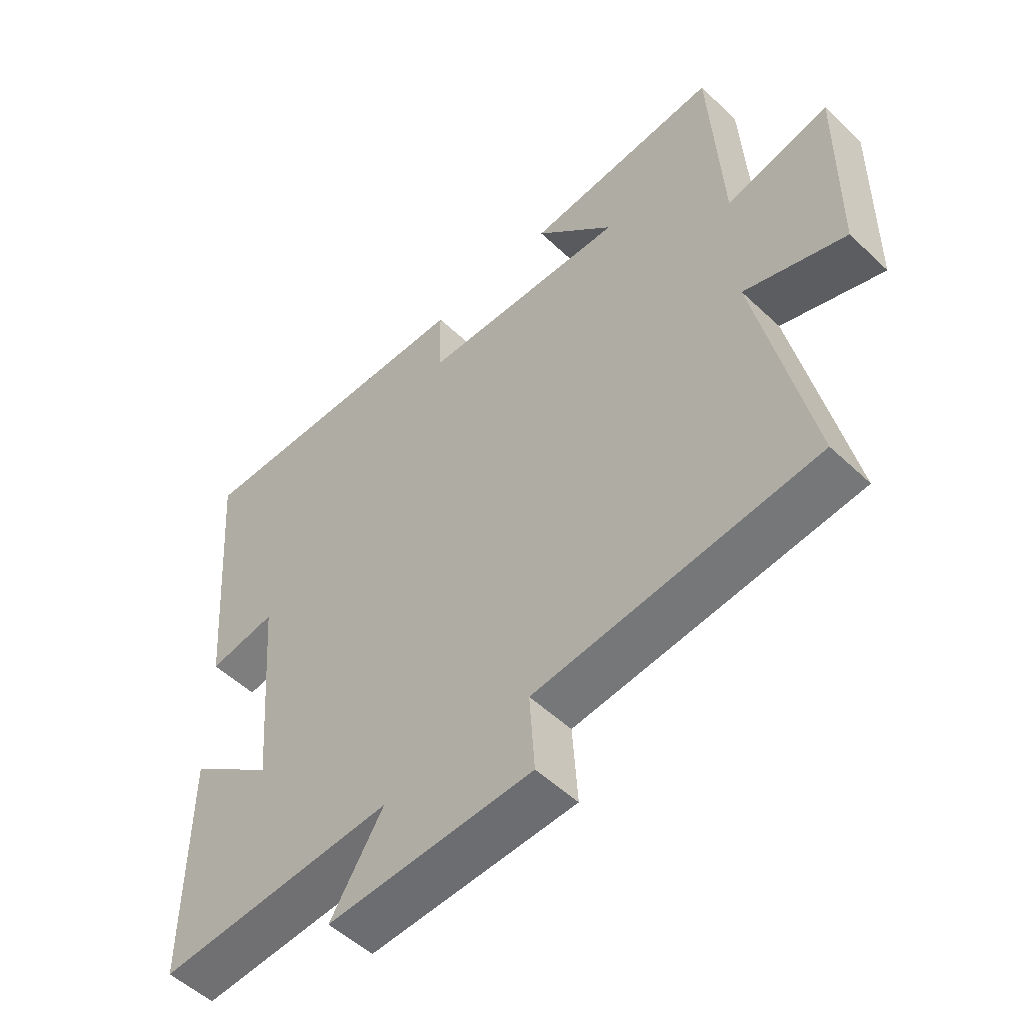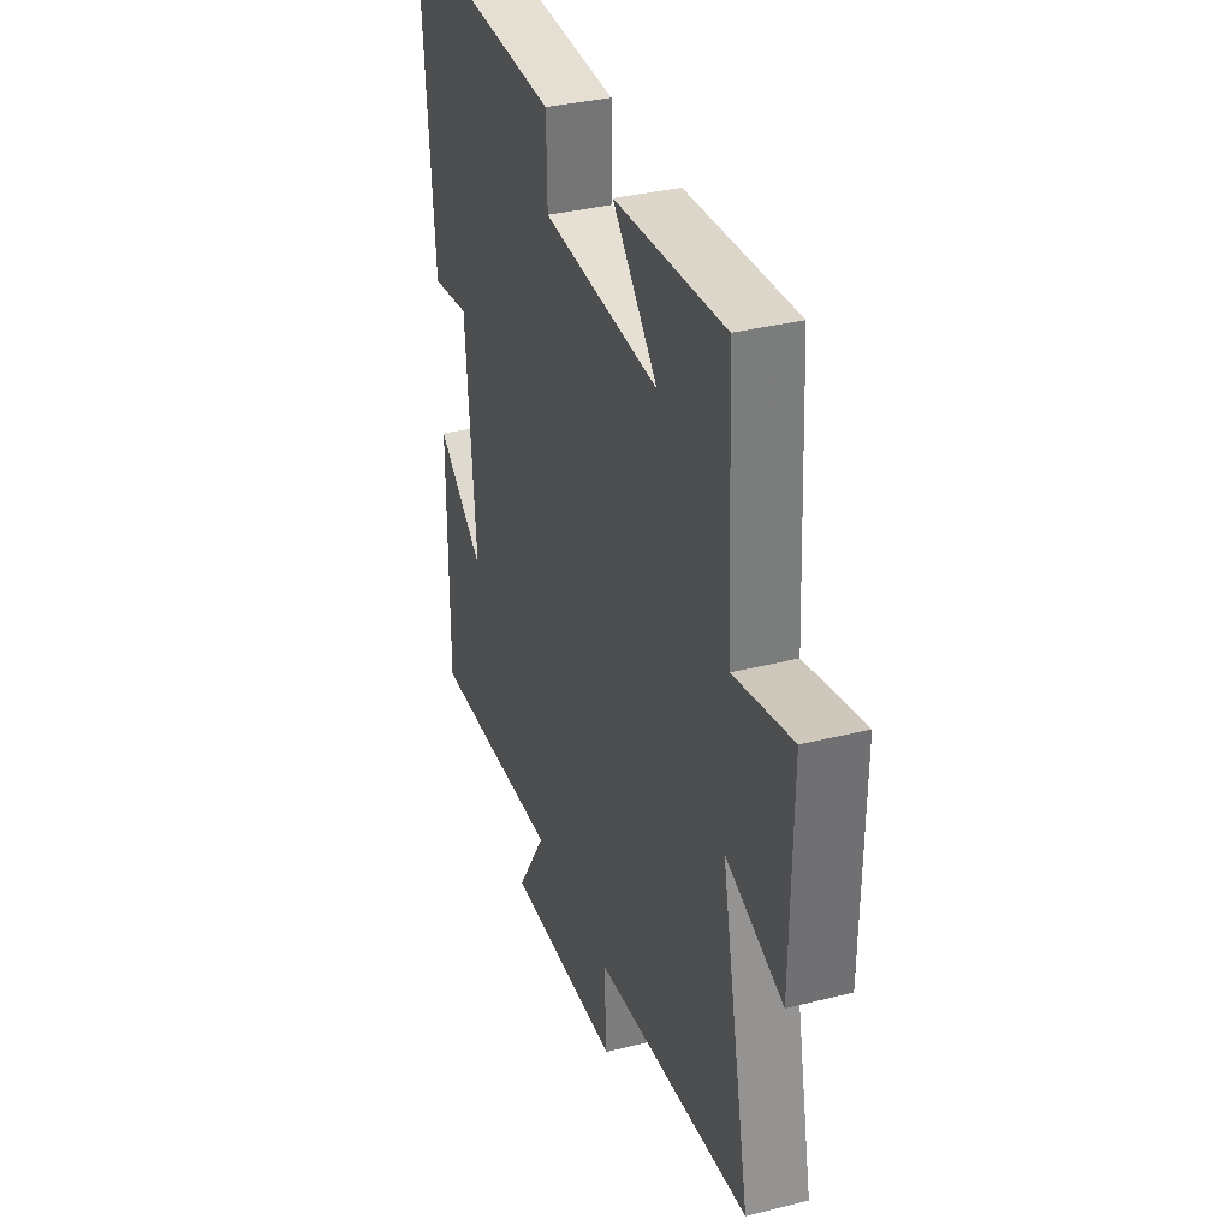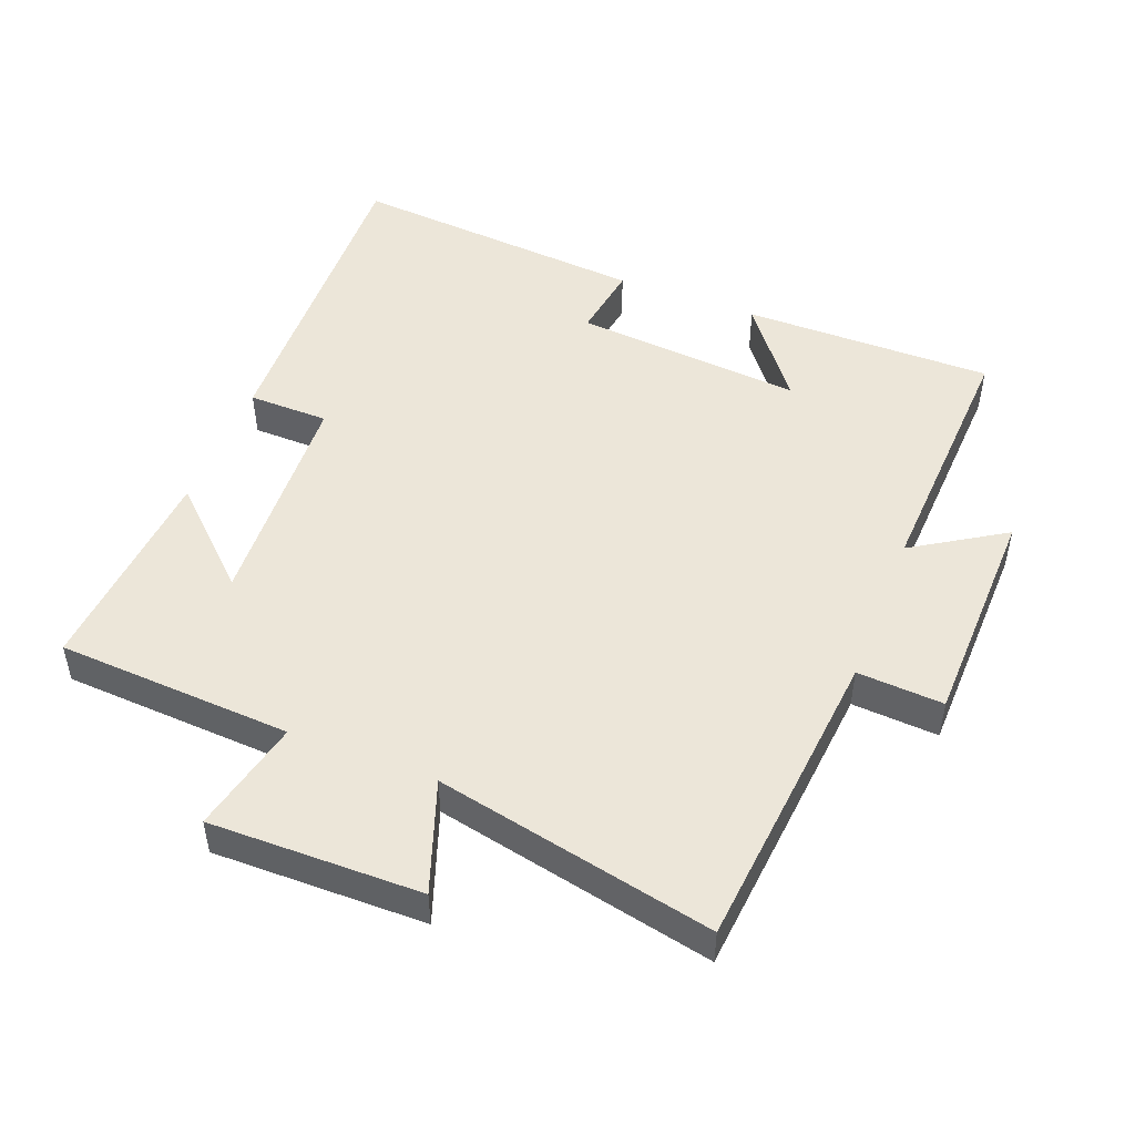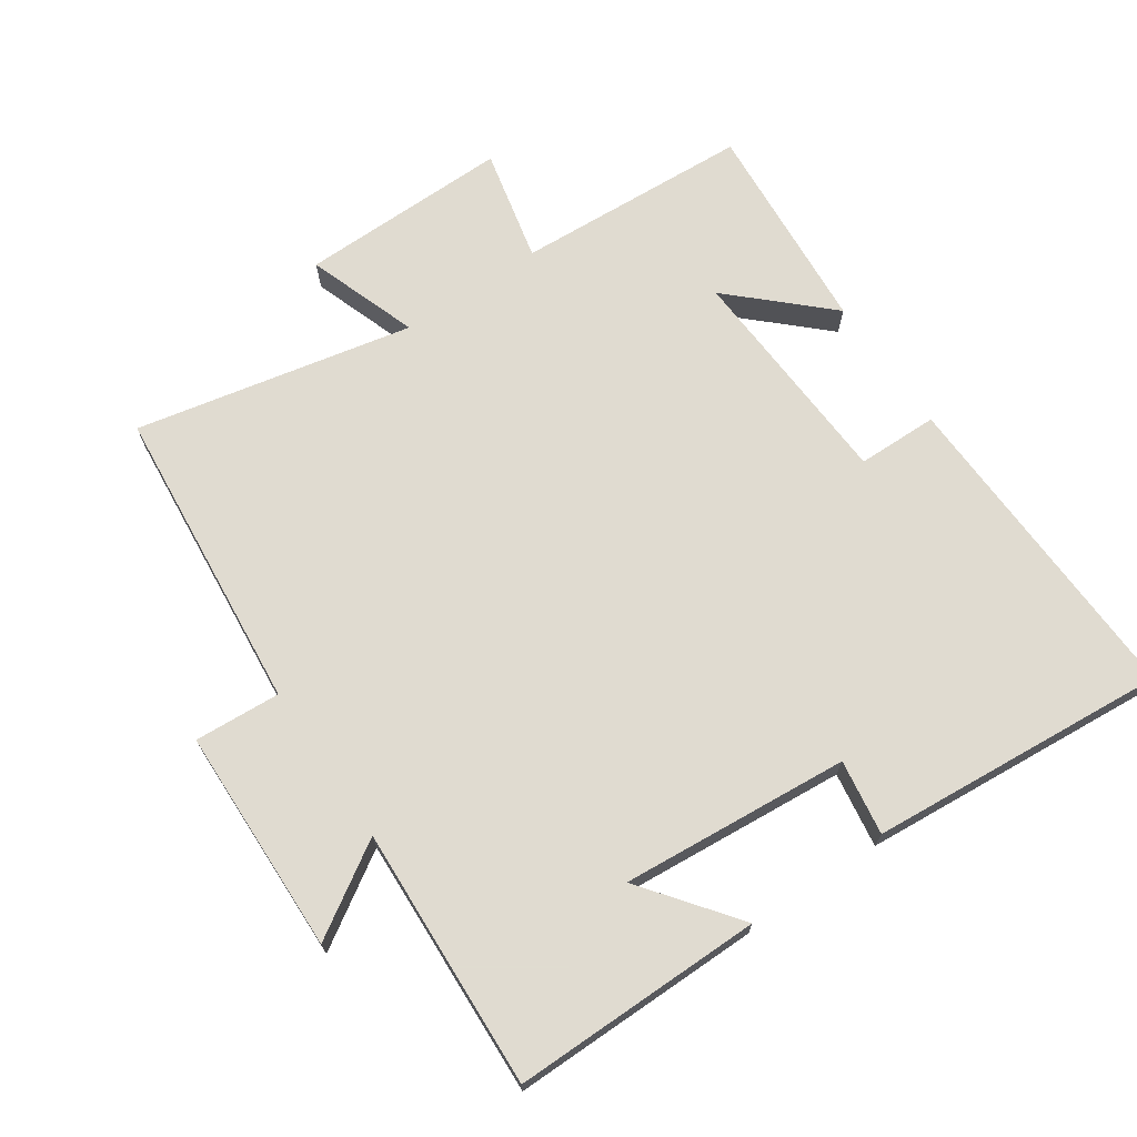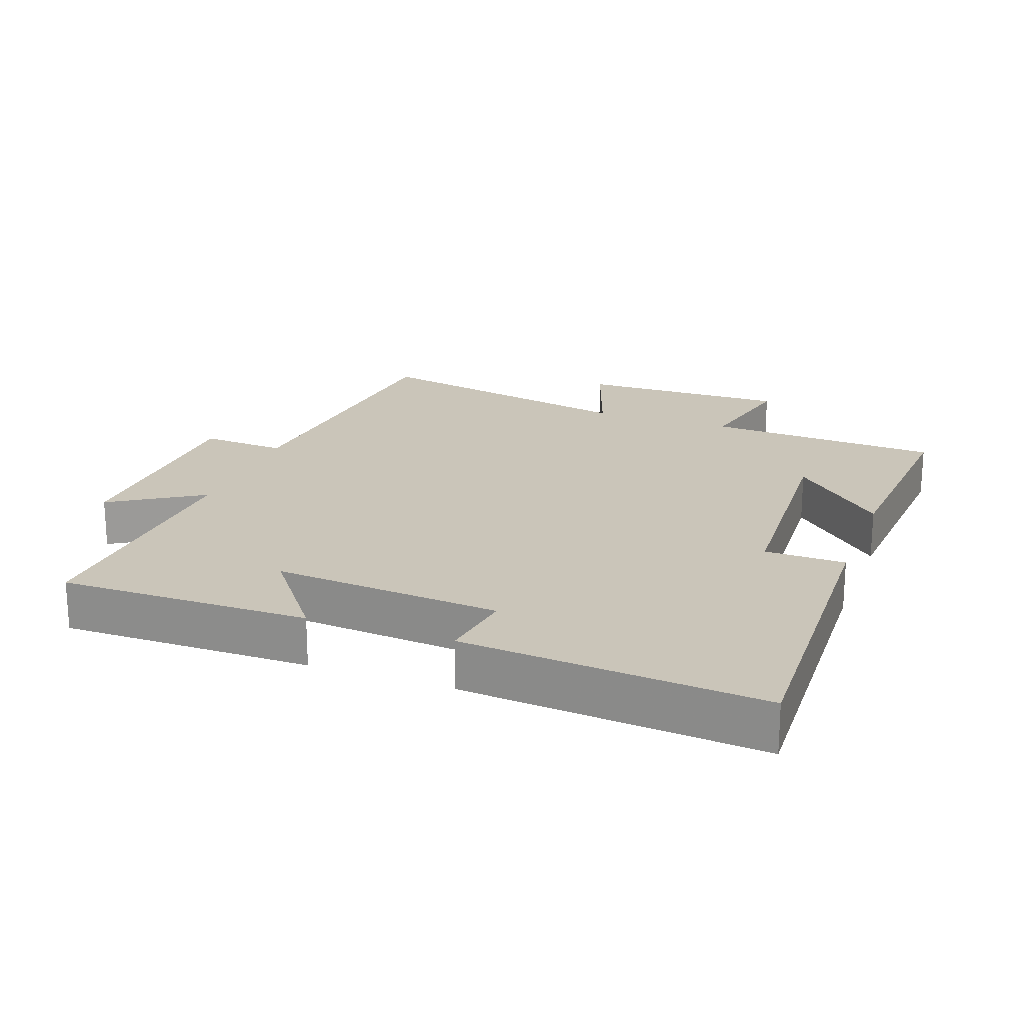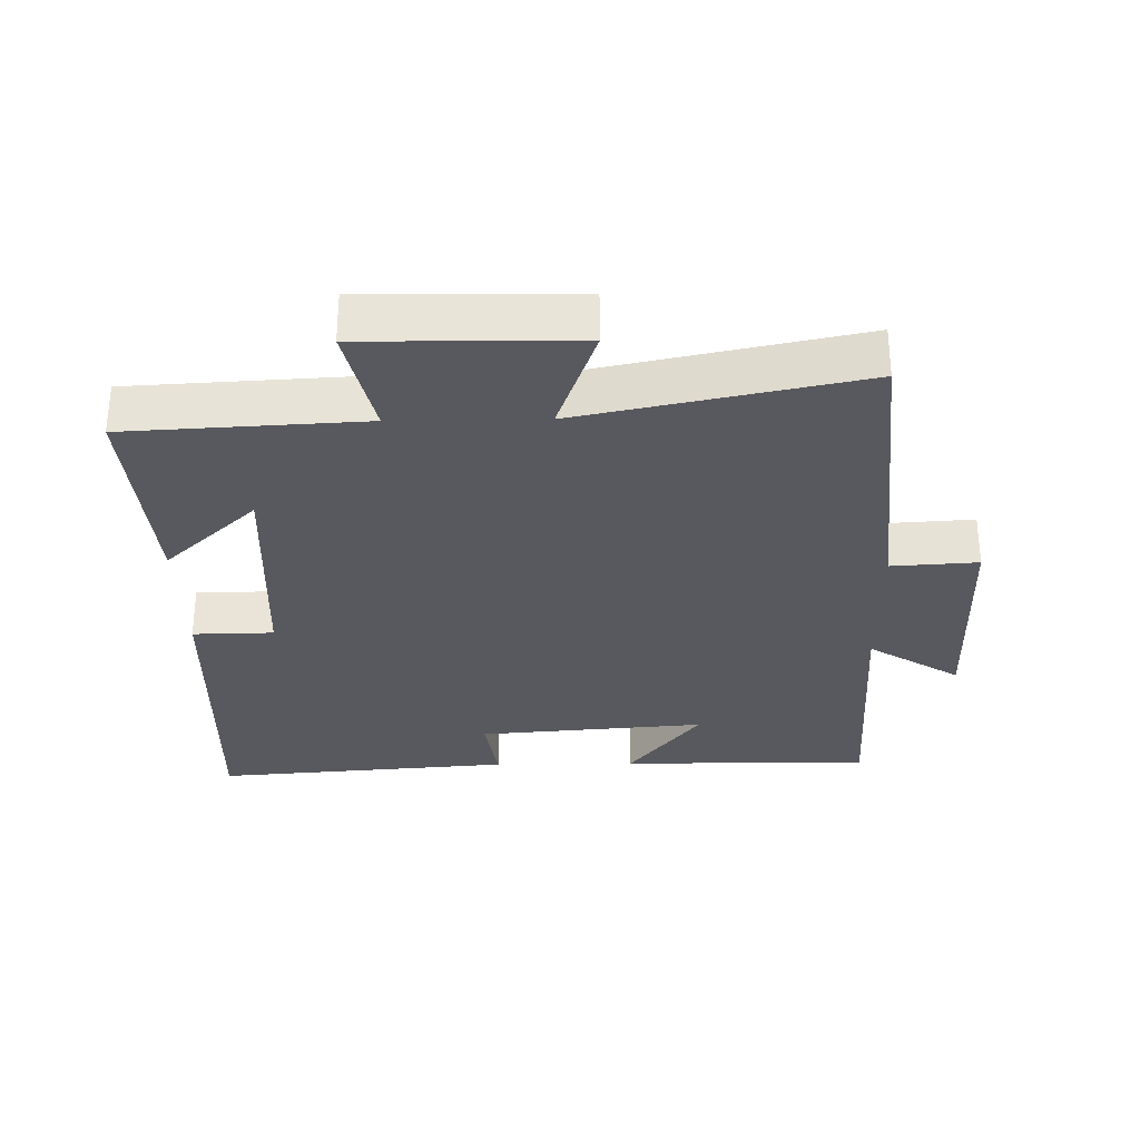
<metadata>
{"format":"obj","ext":"obj","renderer":"f3d","projection":"perspective","resolution":1024,"background":"white","views":[{"elev":-53.0,"azim":44.8,"up":"+Z"},{"elev":34.9,"azim":71.3,"up":"+Z"},{"elev":48.9,"azim":111.3,"up":"+Y"},{"elev":69.8,"azim":-124.3,"up":"+Y"},{"elev":20.6,"azim":-69.9,"up":"+Y"},{"elev":-30.4,"azim":91.0,"up":"+Y"}]}
</metadata>
<code>
v 0.586 0.07 -0.457
v 0.129 0.07 -0.5
v 0.137 0.07 -0.628
v -0.199 0.07 -0.636
v -0.113 0.07 -0.5
v -0.502 0.07 -0.518
v -0.5 0.07 -0.145
v -0.36 0.07 -0.252
v -0.388 0.07 0.088
v -0.5 0.07 0.071
v -0.536 0.07 0.517
v -0.05 0.07 0.5
v -0.048 0.07 0.38
v 0.292 0.07 0.362
v 0.162 0.07 0.5
v 0.481 0.07 0.524
v 0.5 0.07 0.174
v 0.669 0.07 0.212
v 0.665 0.07 -0.102
v 0.5 0.07 -0.044
v 0.586 0 -0.457
v 0.129 0 -0.5
v 0.137 0 -0.628
v -0.199 0 -0.636
v -0.113 0 -0.5
v -0.502 0 -0.518
v -0.5 0 -0.145
v -0.36 0 -0.252
v -0.388 0 0.088
v -0.5 0 0.071
v -0.536 0 0.517
v -0.05 0 0.5
v -0.048 0 0.38
v 0.292 0 0.362
v 0.162 0 0.5
v 0.481 0 0.524
v 0.5 0 0.174
v 0.669 0 0.212
v 0.665 0 -0.102
v 0.5 0 -0.044
f 17 18 19 20
f 16 17 20
f 14 15 16
f 14 16 20
f 13 14 20 1
f 9 10 11 12
f 8 9 12 13
f 5 6 7 8
f 5 8 13 1
f 2 3 4 5
f 1 2 5
f 40 39 38 37
f 40 37 36
f 36 35 34
f 40 36 34
f 21 40 34 33
f 32 31 30 29
f 33 32 29 28
f 28 27 26 25
f 21 33 28 25
f 25 24 23 22
f 25 22 21
f 1 21 22 2
f 2 22 23 3
f 3 23 24 4
f 4 24 25 5
f 5 25 26 6
f 6 26 27 7
f 7 27 28 8
f 8 28 29 9
f 9 29 30 10
f 10 30 31 11
f 11 31 32 12
f 12 32 33 13
f 13 33 34 14
f 14 34 35 15
f 15 35 36 16
f 16 36 37 17
f 17 37 38 18
f 18 38 39 19
f 19 39 40 20
f 20 40 21 1

</code>
